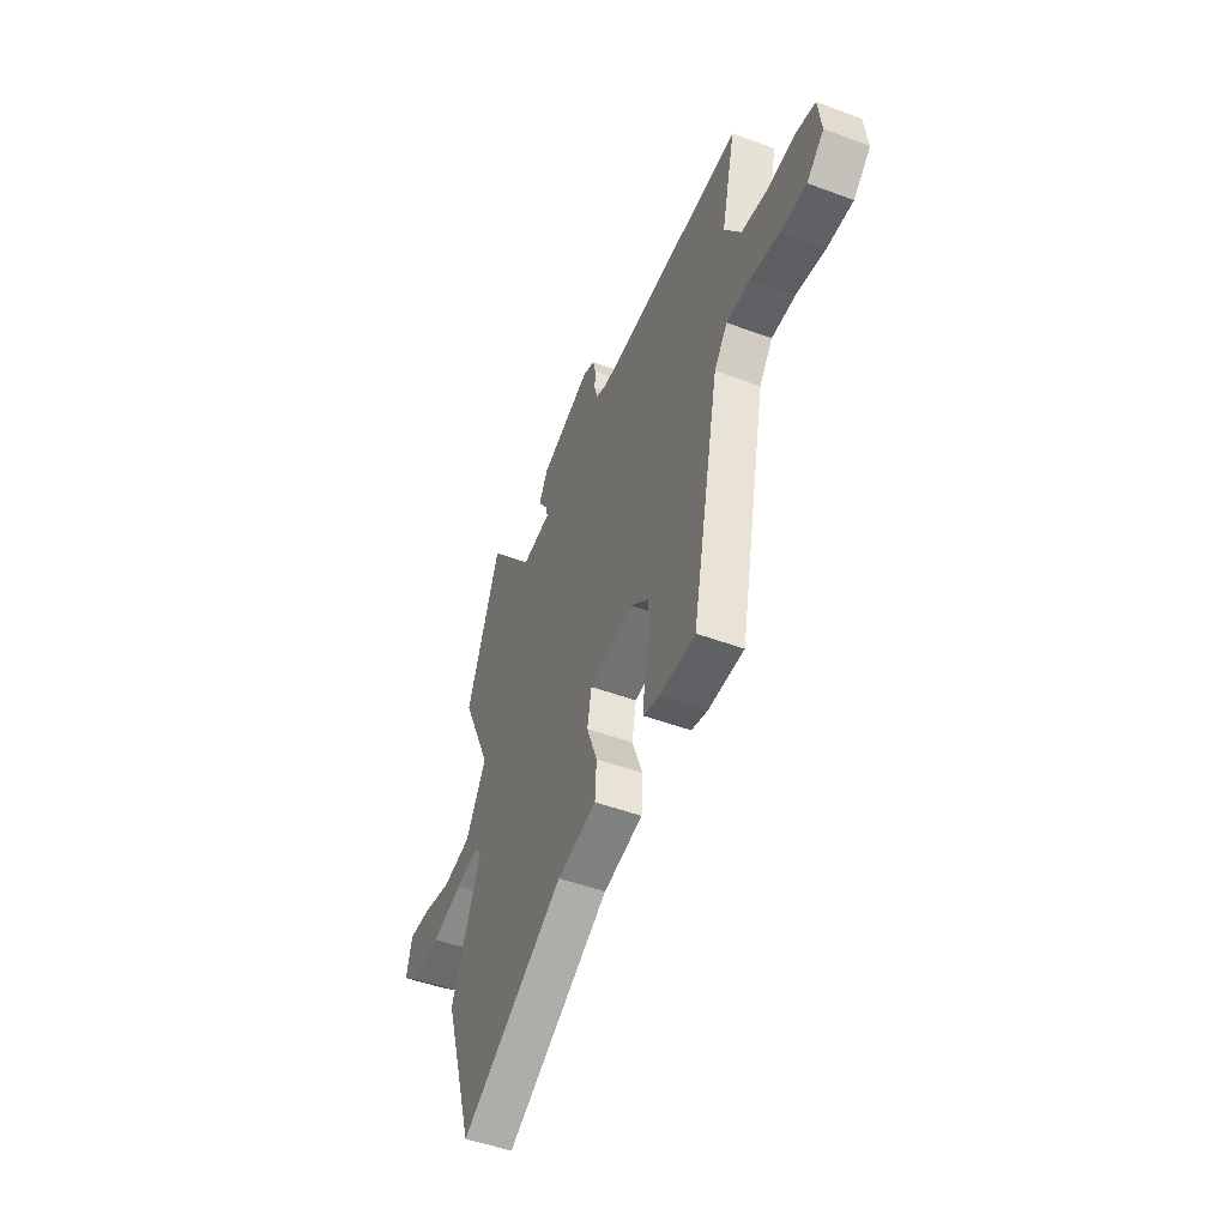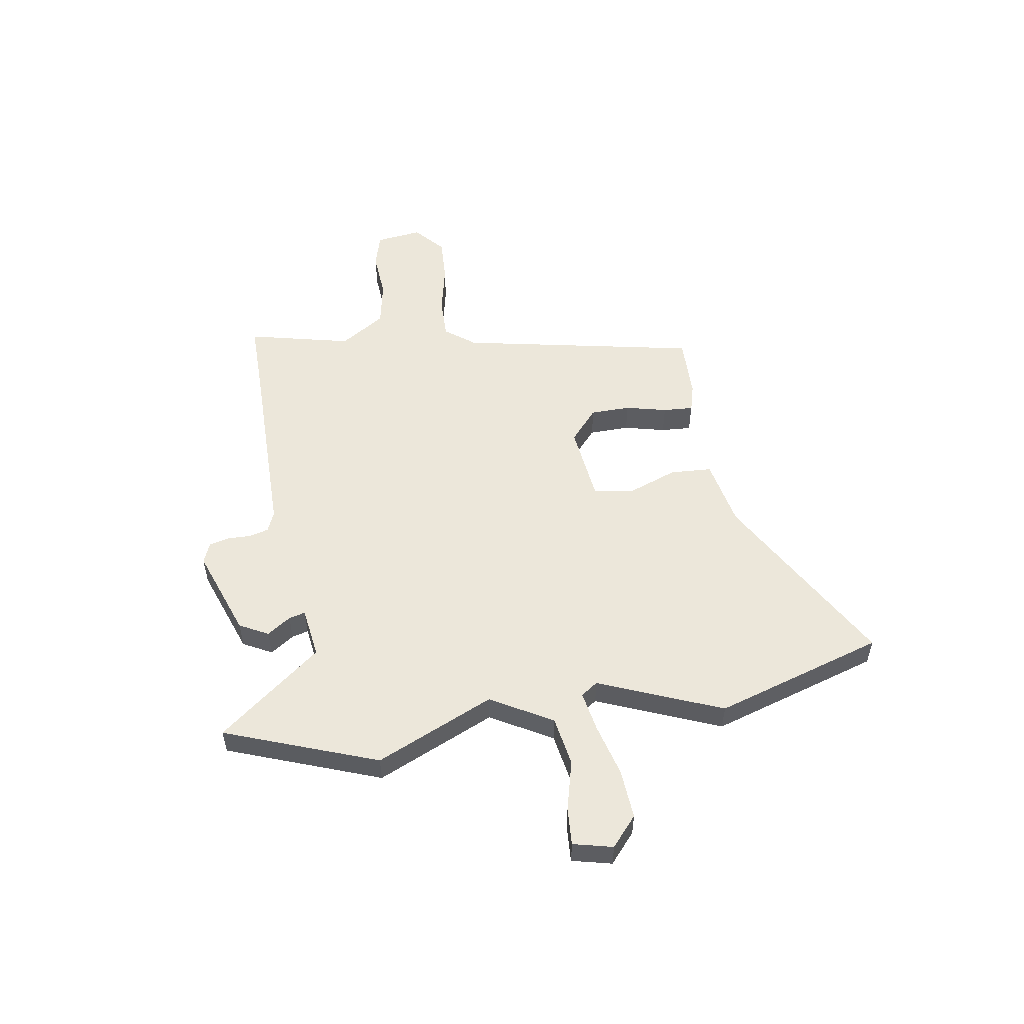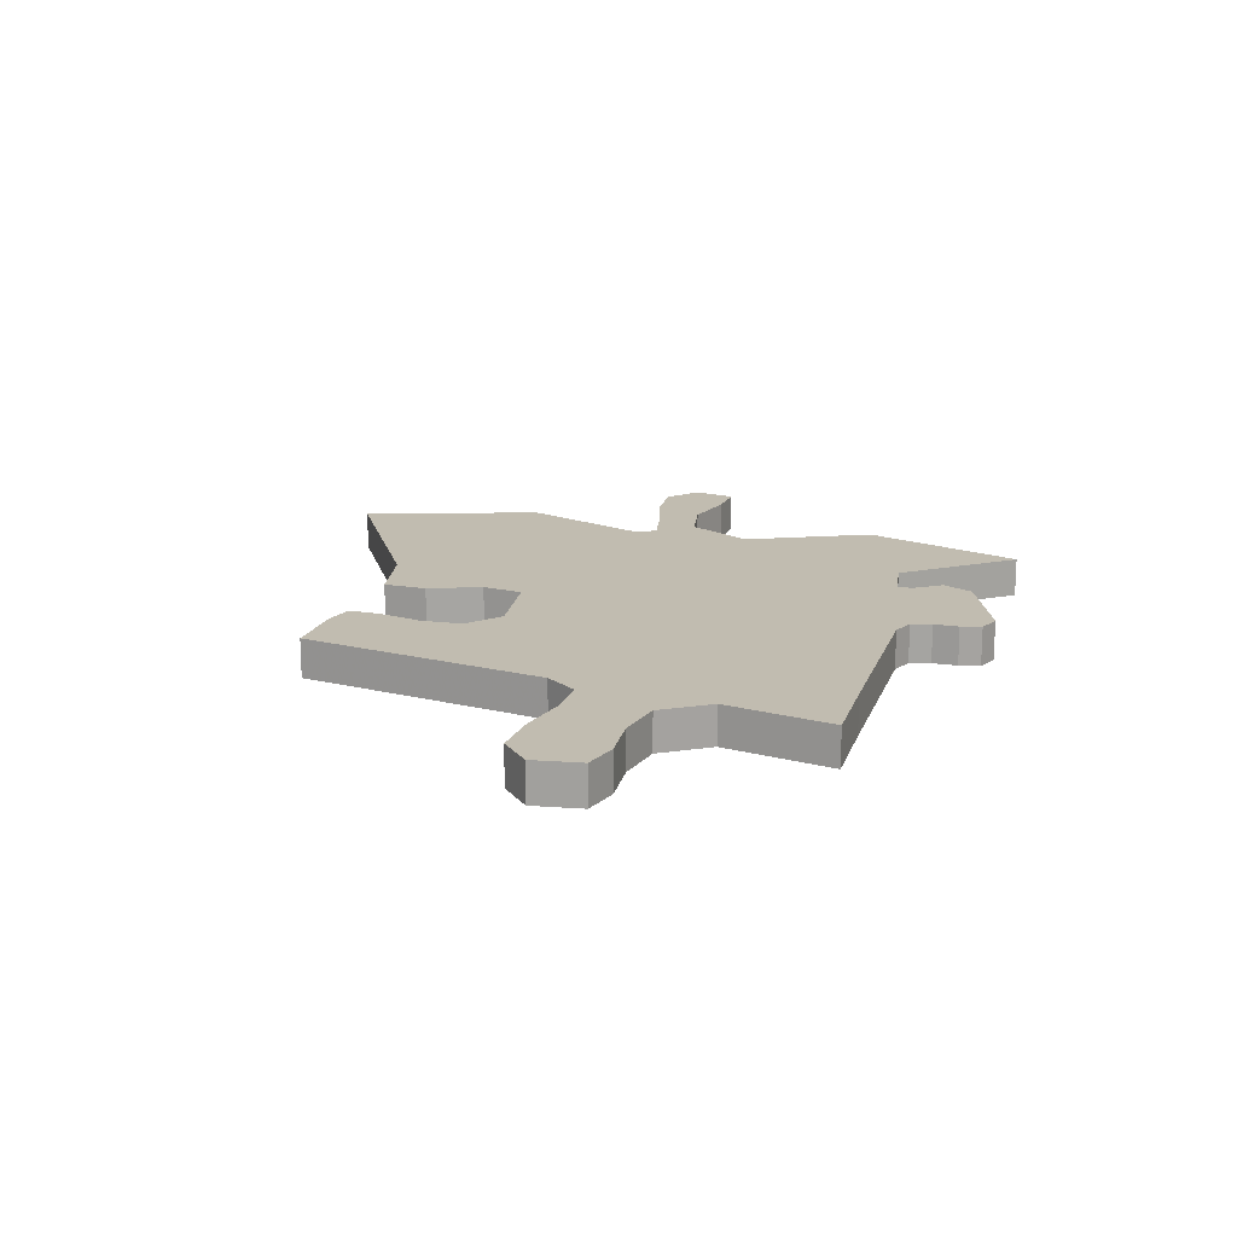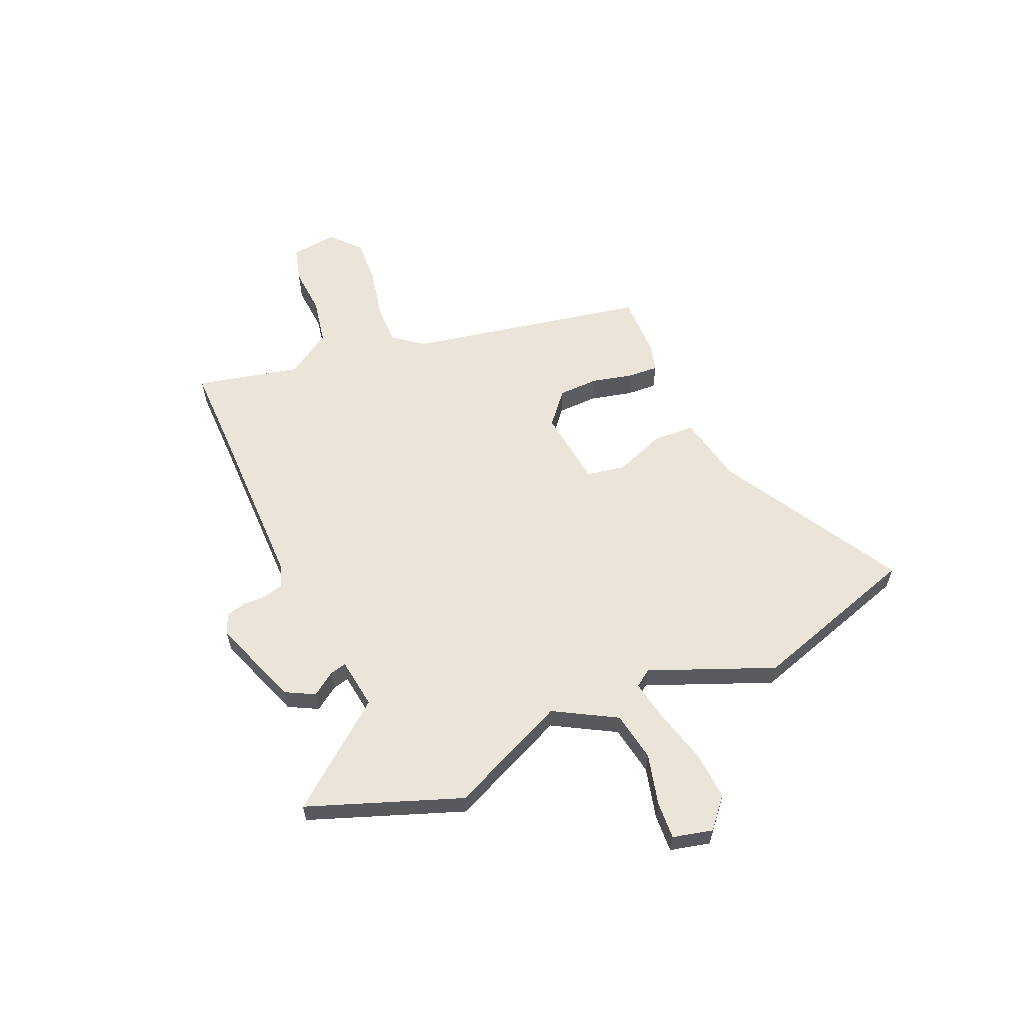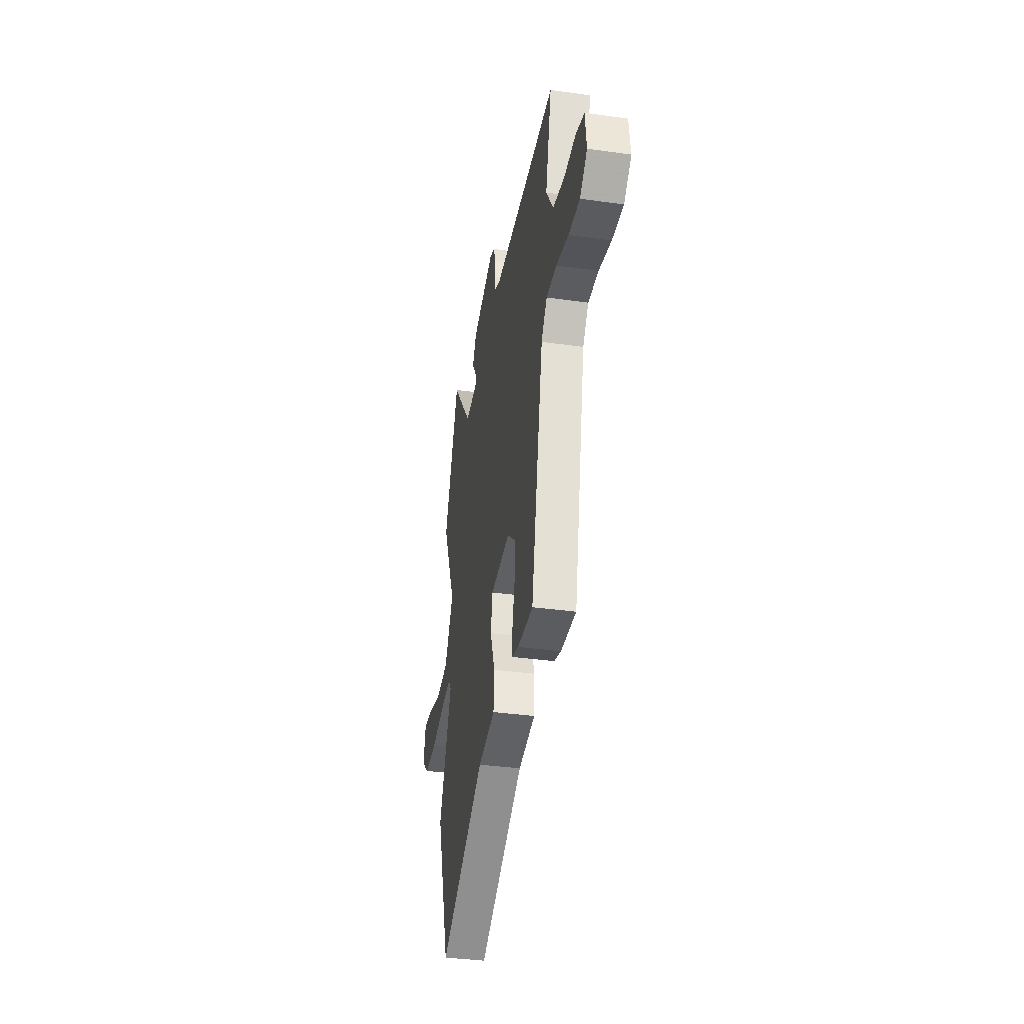
<metadata>
{"format":"obj","ext":"obj","renderer":"f3d","projection":"perspective","resolution":1024,"background":"white","views":[{"elev":-49.5,"azim":-112.3,"up":"+Z"},{"elev":53.4,"azim":80.5,"up":"+Y"},{"elev":16.6,"azim":-74.6,"up":"+Y"},{"elev":59.4,"azim":66.0,"up":"+Y"},{"elev":-36.2,"azim":-100.4,"up":"+Z"}]}
</metadata>
<code>
v 0.443 0.07 0.651
v 0.555 0.07 0.355
v 0.454 0.07 0.125
v 0.523 0.07 0.006
v 0.62 0.07 -0.01
v 0.719 0.07 0.016
v 0.792 0.07 0.021
v 0.811 0.07 -0.056
v 0.754 0.07 -0.106
v 0.658 0.07 -0.1
v 0.554 0.07 -0.073
v 0.475 0.07 -0.059
v 0.452 0.07 -0.092
v 0.552 0.07 -0.331
v 0.451 0.07 -0.66
v 0.097 0.07 -0.462
v -0.037 0.07 -0.436
v -0.042 0.07 -0.355
v -0.006 0.07 -0.257
v -0.02 0.07 -0.181
v -0.172 0.07 -0.164
v -0.234 0.07 -0.218
v -0.235 0.07 -0.296
v -0.215 0.07 -0.376
v -0.211 0.07 -0.435
v -0.265 0.07 -0.45
v -0.386 0.07 -0.453
v -0.481 0.07 0.01
v -0.526 0.07 0.068
v -0.607 0.07 0.066
v -0.704 0.07 0.044
v -0.792 0.07 0.039
v -0.85 0.07 0.09
v -0.839 0.07 0.18
v -0.772 0.07 0.199
v -0.68 0.07 0.193
v -0.59 0.07 0.211
v -0.534 0.07 0.299
v -0.582 0.07 0.5
v -0.428 0.07 0.5
v -0.073 0.07 0.503
v -0.033 0.07 0.52
v -0.023 0.07 0.558
v -0.024 0.07 0.604
v -0.015 0.07 0.642
v 0.025 0.07 0.659
v 0.198 0.07 0.598
v 0.228 0.07 0.542
v 0.197 0.07 0.496
v 0.189 0.07 0.464
v 0.288 0.07 0.451
v 0.443 0 0.651
v 0.555 0 0.355
v 0.454 0 0.125
v 0.523 0 0.006
v 0.62 0 -0.01
v 0.719 0 0.016
v 0.792 0 0.021
v 0.811 0 -0.056
v 0.754 0 -0.106
v 0.658 0 -0.1
v 0.554 0 -0.073
v 0.475 0 -0.059
v 0.452 0 -0.092
v 0.552 0 -0.331
v 0.451 0 -0.66
v 0.097 0 -0.462
v -0.037 0 -0.436
v -0.042 0 -0.355
v -0.006 0 -0.257
v -0.02 0 -0.181
v -0.172 0 -0.164
v -0.234 0 -0.218
v -0.235 0 -0.296
v -0.215 0 -0.376
v -0.211 0 -0.435
v -0.265 0 -0.45
v -0.386 0 -0.453
v -0.481 0 0.01
v -0.526 0 0.068
v -0.607 0 0.066
v -0.704 0 0.044
v -0.792 0 0.039
v -0.85 0 0.09
v -0.839 0 0.18
v -0.772 0 0.199
v -0.68 0 0.193
v -0.59 0 0.211
v -0.534 0 0.299
v -0.582 0 0.5
v -0.428 0 0.5
v -0.073 0 0.503
v -0.033 0 0.52
v -0.023 0 0.558
v -0.024 0 0.604
v -0.015 0 0.642
v 0.025 0 0.659
v 0.198 0 0.598
v 0.228 0 0.542
v 0.197 0 0.496
v 0.189 0 0.464
v 0.288 0 0.451
f 47 48 49
f 46 47 49
f 45 46 49
f 44 45 49
f 43 44 49
f 42 43 49 50
f 41 42 50
f 40 41 50
f 40 50 51
f 39 40 51
f 38 39 51
f 34 35 36
f 33 34 36
f 32 33 36
f 31 32 36
f 30 31 36
f 29 30 36 37
f 37 38 51
f 29 37 51
f 28 29 51
f 26 27 28
f 25 26 28
f 24 25 28
f 23 24 28
f 16 17 18 19
f 16 19 20
f 15 16 20
f 14 15 20
f 13 14 20
f 12 13 20 21
f 9 10 11
f 8 9 11
f 7 8 11
f 6 7 11
f 5 6 11
f 4 5 11 12
f 3 4 12 21
f 2 3 21
f 1 2 21
f 51 1 21
f 22 23 28
f 21 22 28 51
f 100 99 98
f 100 98 97
f 100 97 96
f 100 96 95
f 100 95 94
f 101 100 94 93
f 101 93 92
f 101 92 91
f 102 101 91
f 102 91 90
f 102 90 89
f 87 86 85
f 87 85 84
f 87 84 83
f 87 83 82
f 87 82 81
f 88 87 81 80
f 102 89 88
f 102 88 80
f 102 80 79
f 79 78 77
f 79 77 76
f 79 76 75
f 79 75 74
f 70 69 68 67
f 71 70 67
f 71 67 66
f 71 66 65
f 71 65 64
f 72 71 64 63
f 62 61 60
f 62 60 59
f 62 59 58
f 62 58 57
f 62 57 56
f 63 62 56 55
f 72 63 55 54
f 72 54 53
f 72 53 52
f 72 52 102
f 79 74 73
f 102 79 73 72
f 1 52 53 2
f 2 53 54 3
f 3 54 55 4
f 4 55 56 5
f 5 56 57 6
f 6 57 58 7
f 7 58 59 8
f 8 59 60 9
f 9 60 61 10
f 10 61 62 11
f 11 62 63 12
f 12 63 64 13
f 13 64 65 14
f 14 65 66 15
f 15 66 67 16
f 16 67 68 17
f 17 68 69 18
f 18 69 70 19
f 19 70 71 20
f 20 71 72 21
f 21 72 73 22
f 22 73 74 23
f 23 74 75 24
f 24 75 76 25
f 25 76 77 26
f 26 77 78 27
f 27 78 79 28
f 28 79 80 29
f 29 80 81 30
f 30 81 82 31
f 31 82 83 32
f 32 83 84 33
f 33 84 85 34
f 34 85 86 35
f 35 86 87 36
f 36 87 88 37
f 37 88 89 38
f 38 89 90 39
f 39 90 91 40
f 40 91 92 41
f 41 92 93 42
f 42 93 94 43
f 43 94 95 44
f 44 95 96 45
f 45 96 97 46
f 46 97 98 47
f 47 98 99 48
f 48 99 100 49
f 49 100 101 50
f 50 101 102 51
f 51 102 52 1

</code>
